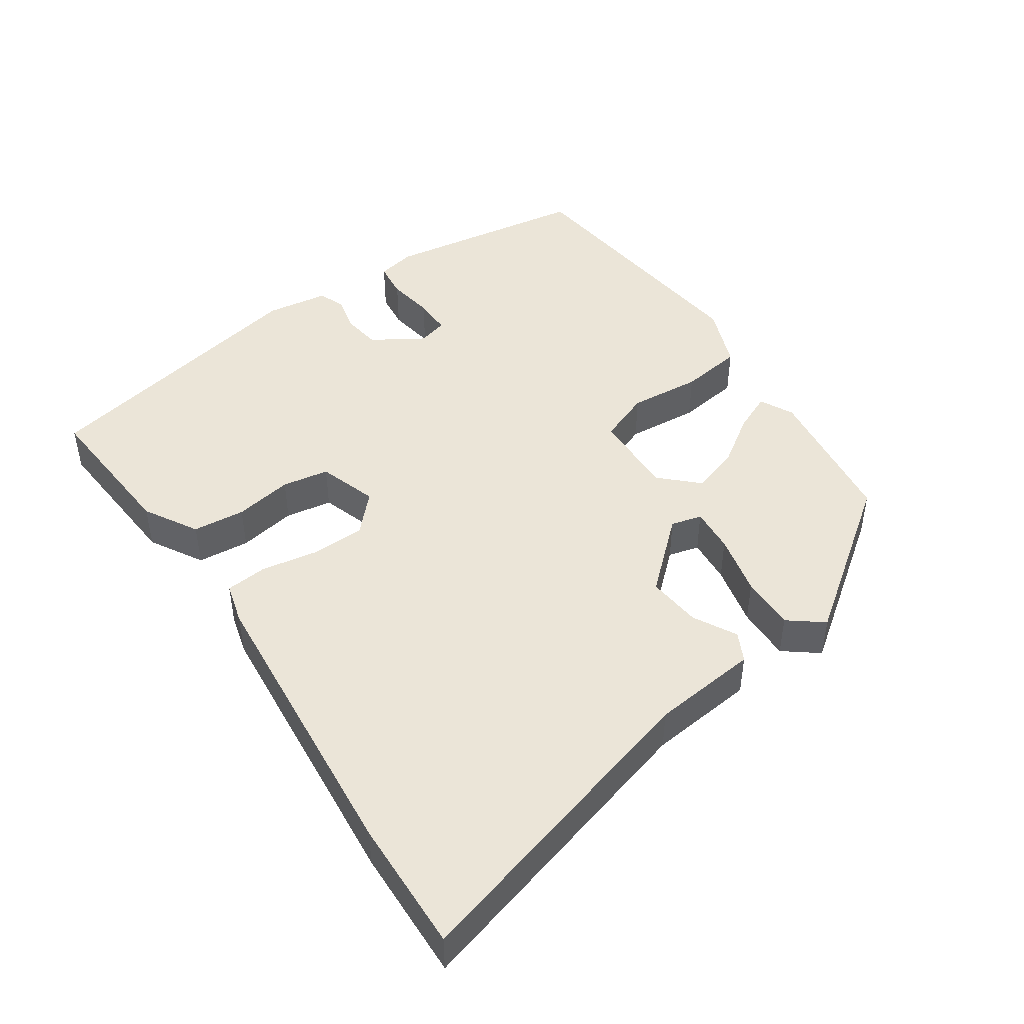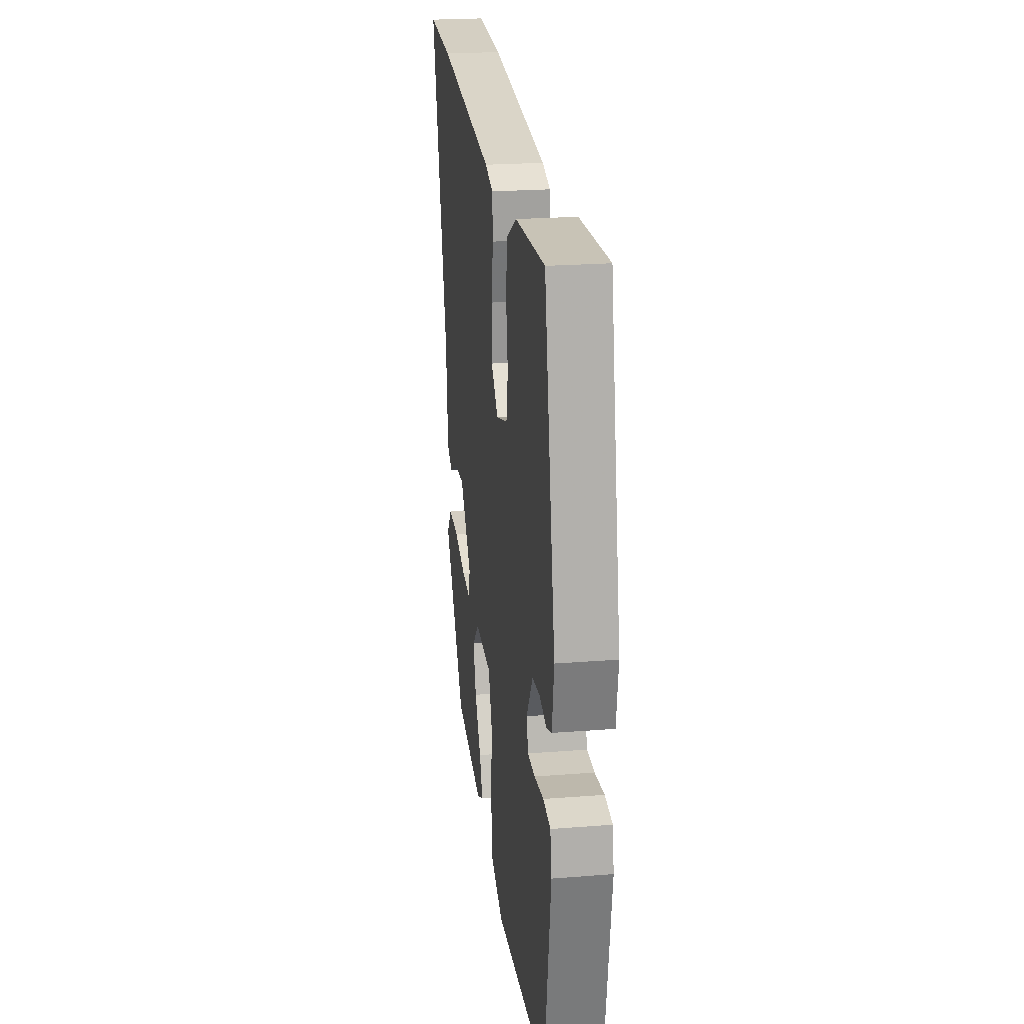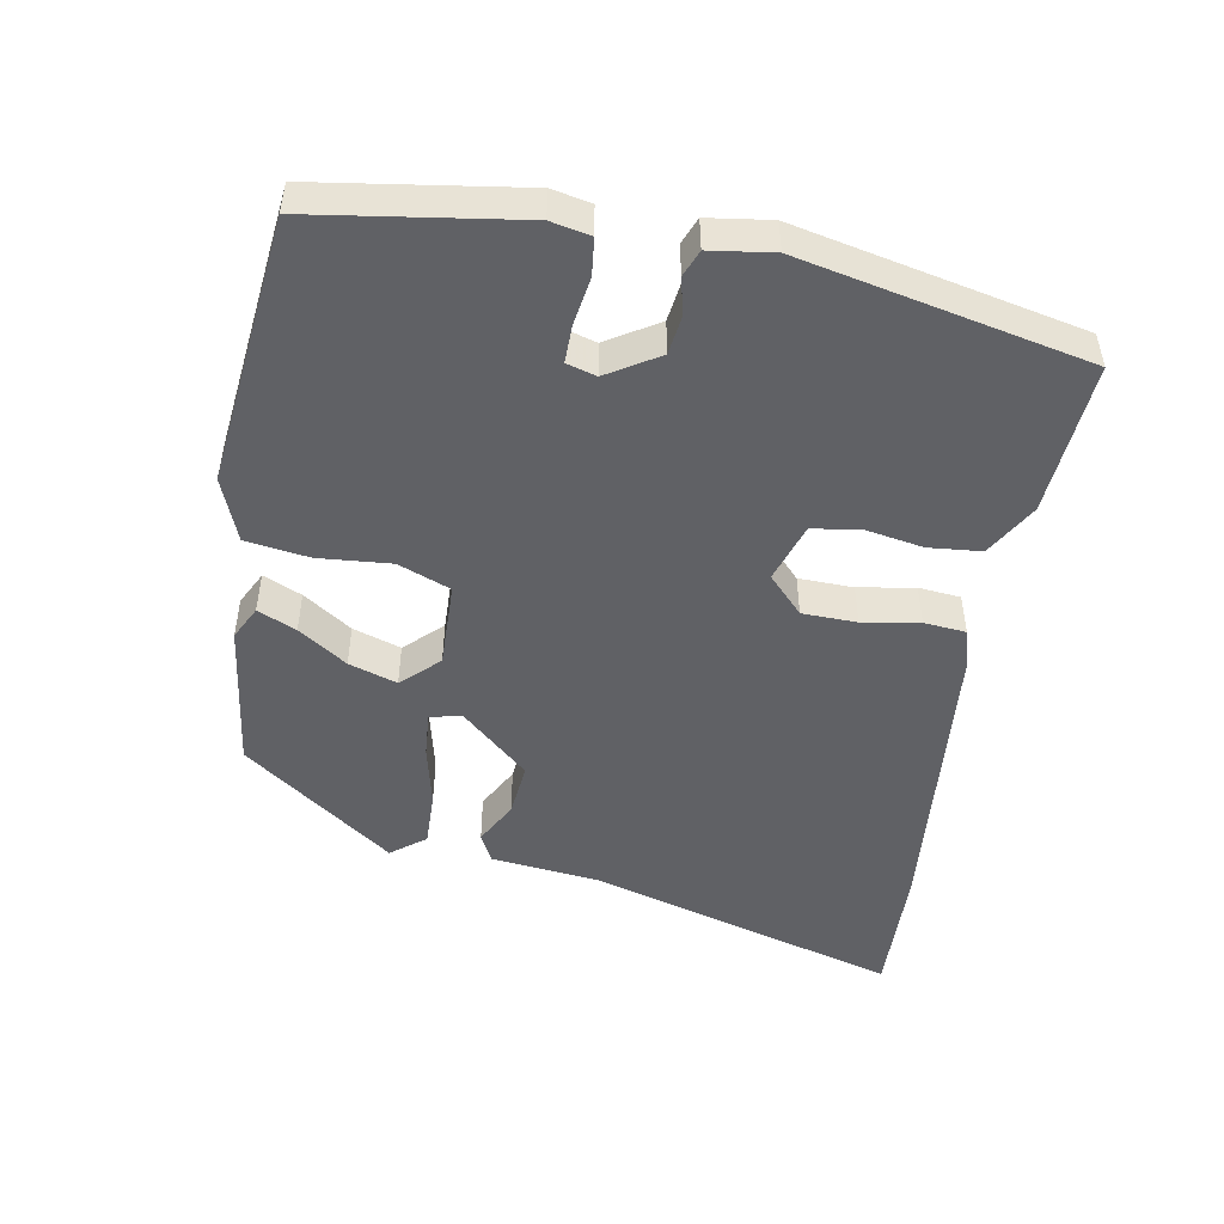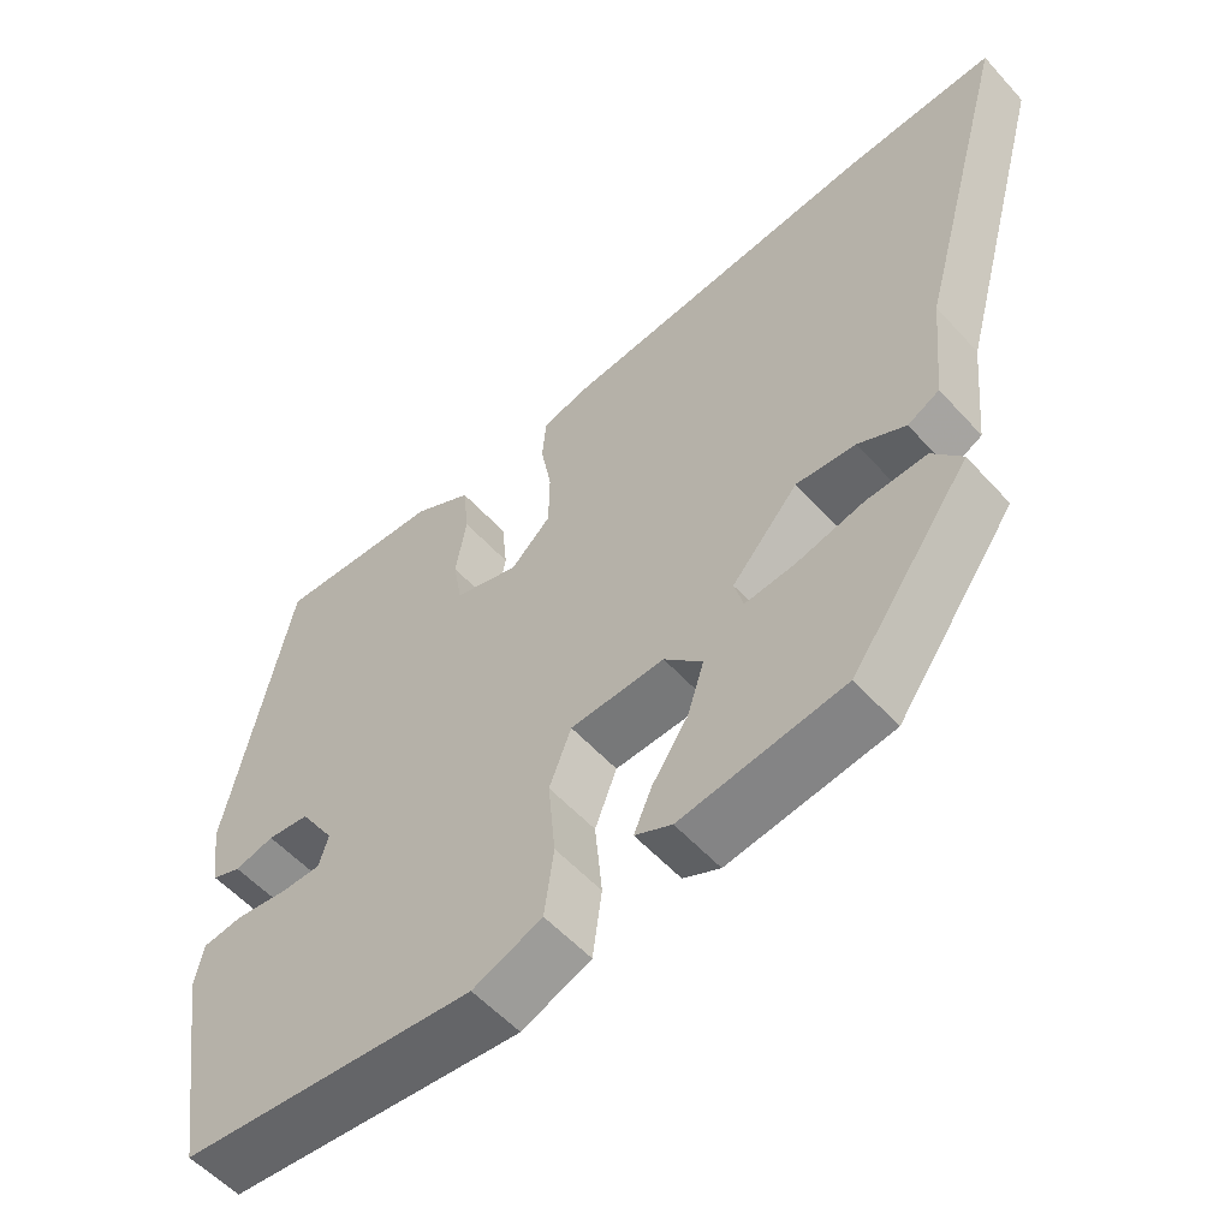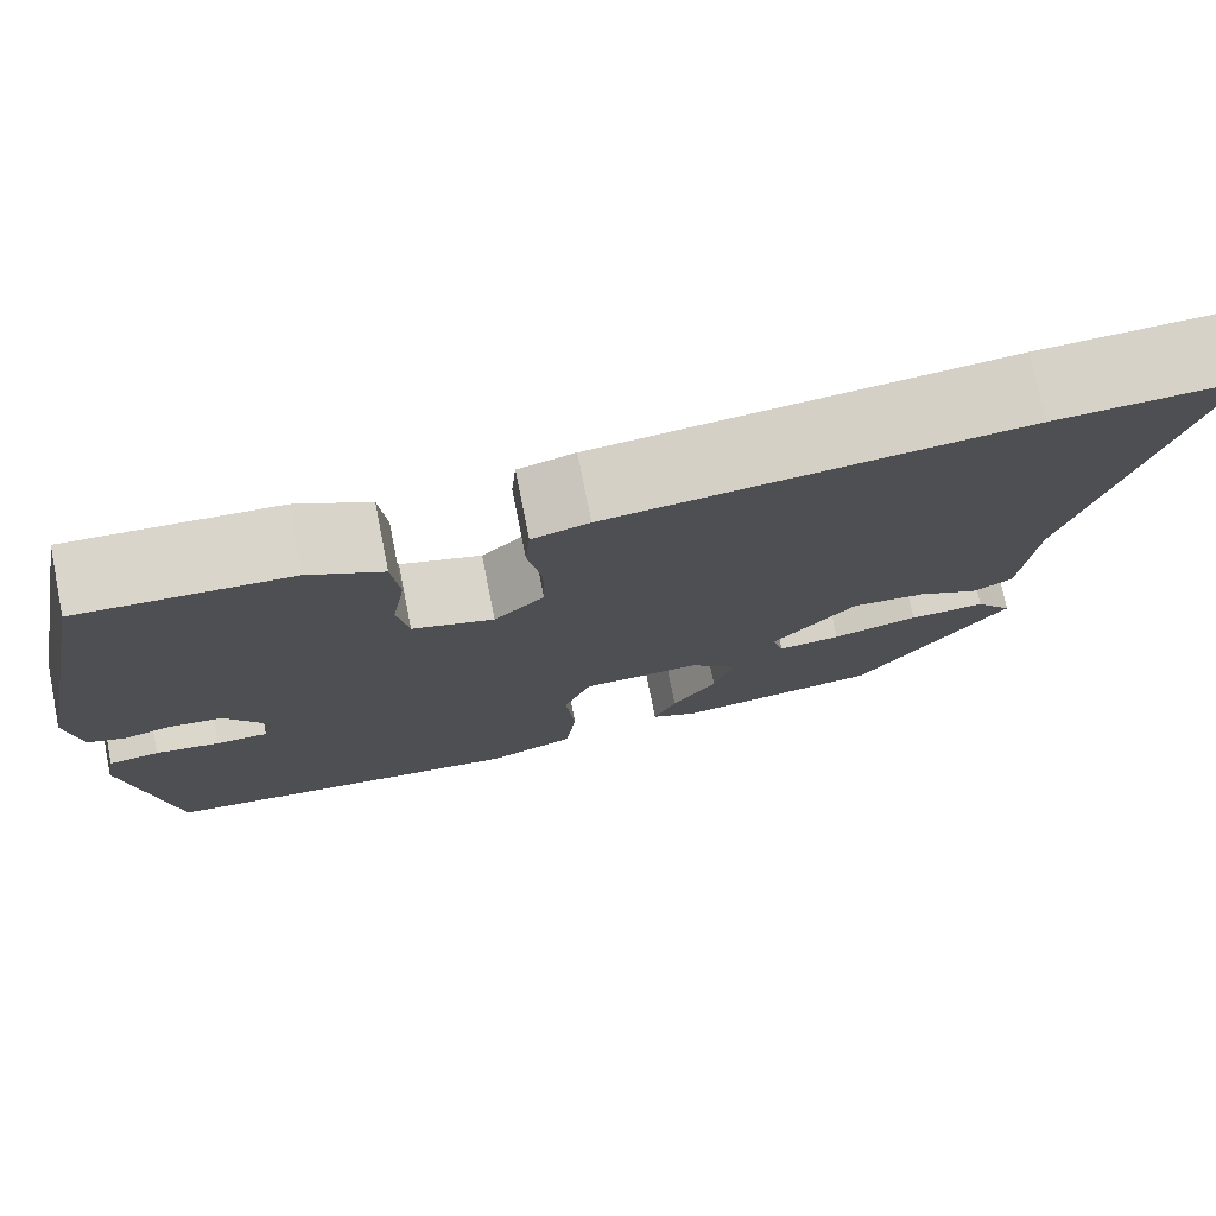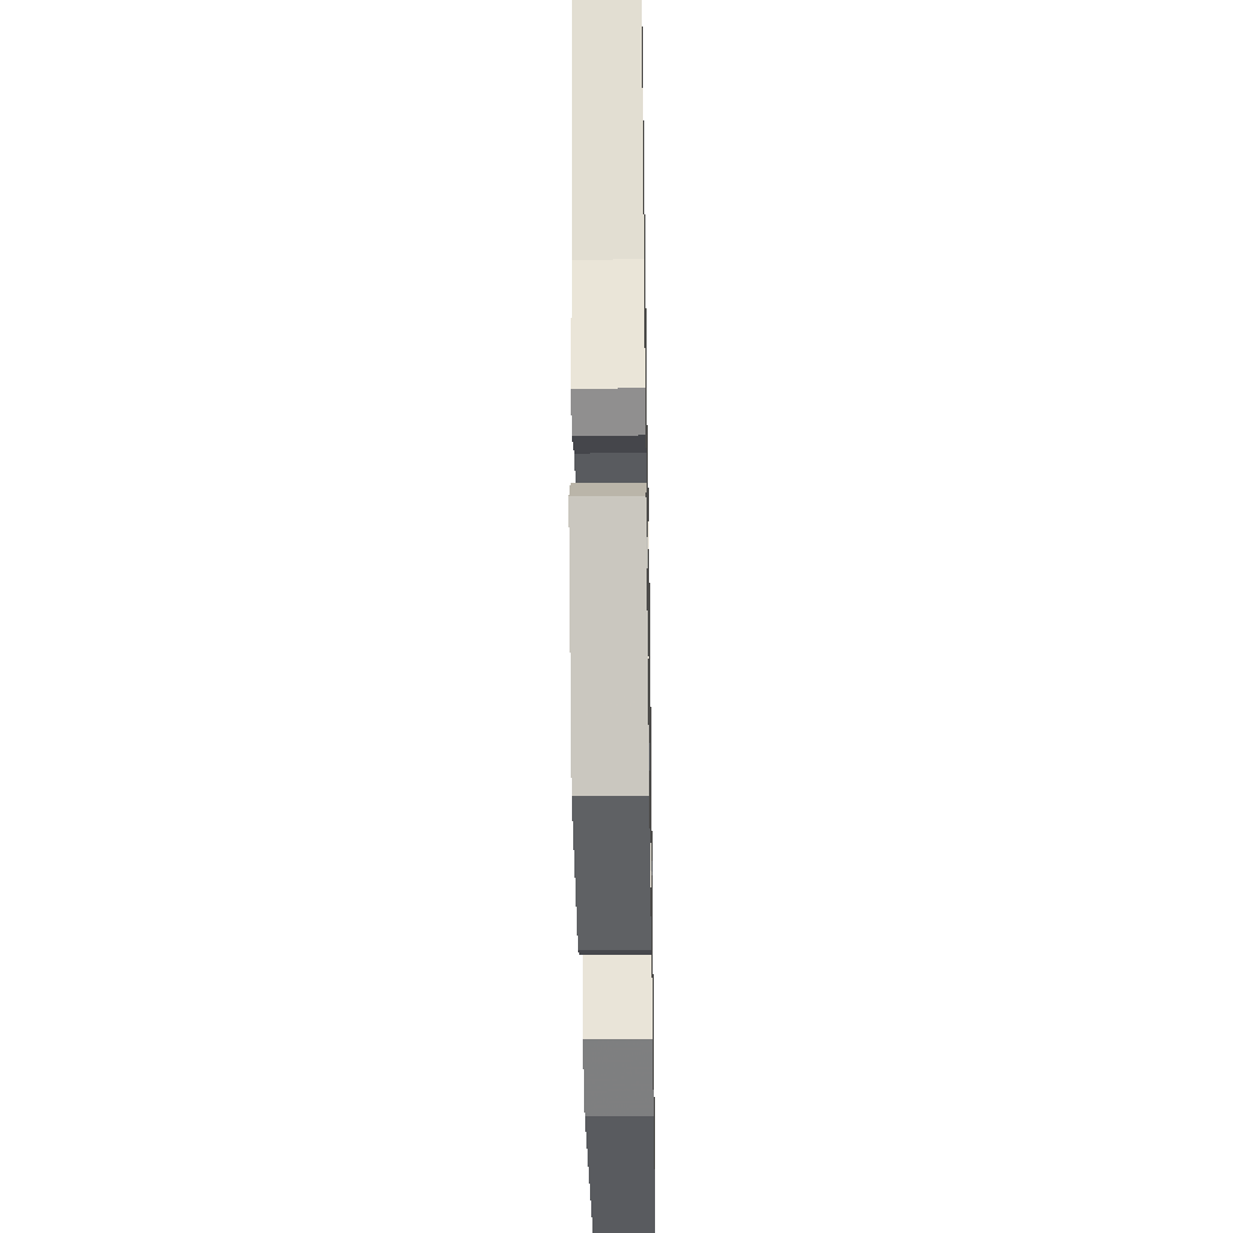
<metadata>
{"format":"obj","ext":"obj","renderer":"f3d","projection":"perspective","resolution":1024,"background":"white","views":[{"elev":45.9,"azim":55.2,"up":"+Y"},{"elev":23.2,"azim":-97.6,"up":"+Z"},{"elev":-48.8,"azim":-100.8,"up":"+Y"},{"elev":-55.7,"azim":41.4,"up":"+Z"},{"elev":75.6,"azim":-11.3,"up":"+Z"},{"elev":-37.8,"azim":91.0,"up":"+Z"}]}
</metadata>
<code>
v 0.478 0.07 0.499
v 0.671 0.07 0.507
v 0.546 0.07 0.051
v 0.531 0.07 -0.104
v 0.489 0.07 -0.126
v 0.426 0.07 -0.093
v 0.347 0.07 -0.086
v 0.259 0.07 -0.186
v 0.271 0.07 -0.231
v 0.337 0.07 -0.225
v 0.427 0.07 -0.203
v 0.507 0.07 -0.2
v 0.546 0.07 -0.249
v 0.388 0.07 -0.469
v 0.172 0.07 -0.5
v 0.123 0.07 -0.476
v 0.147 0.07 -0.42
v 0.194 0.07 -0.349
v 0.216 0.07 -0.279
v 0.165 0.07 -0.227
v 0.04 0.07 -0.232
v 0.011 0.07 -0.308
v 0.021 0.07 -0.413
v 0.009 0.07 -0.505
v -0.083 0.07 -0.542
v -0.476 0.07 -0.503
v -0.524 0.07 -0.206
v -0.513 0.07 -0.149
v -0.459 0.07 -0.142
v -0.39 0.07 -0.152
v -0.335 0.07 -0.152
v -0.323 0.07 -0.109
v -0.37 0.07 -0.035
v -0.426 0.07 -0.028
v -0.479 0.07 -0.041
v -0.518 0.07 -0.026
v -0.532 0.07 0.065
v -0.449 0.07 0.479
v -0.227 0.07 0.465
v -0.149 0.07 0.421
v -0.141 0.07 0.345
v -0.155 0.07 0.26
v -0.143 0.07 0.192
v -0.057 0.07 0.165
v -0.004 0.07 0.216
v -0.003 0.07 0.295
v -0.018 0.07 0.377
v -0.013 0.07 0.438
v 0.047 0.07 0.455
v 0.478 0 0.499
v 0.671 0 0.507
v 0.546 0 0.051
v 0.531 0 -0.104
v 0.489 0 -0.126
v 0.426 0 -0.093
v 0.347 0 -0.086
v 0.259 0 -0.186
v 0.271 0 -0.231
v 0.337 0 -0.225
v 0.427 0 -0.203
v 0.507 0 -0.2
v 0.546 0 -0.249
v 0.388 0 -0.469
v 0.172 0 -0.5
v 0.123 0 -0.476
v 0.147 0 -0.42
v 0.194 0 -0.349
v 0.216 0 -0.279
v 0.165 0 -0.227
v 0.04 0 -0.232
v 0.011 0 -0.308
v 0.021 0 -0.413
v 0.009 0 -0.505
v -0.083 0 -0.542
v -0.476 0 -0.503
v -0.524 0 -0.206
v -0.513 0 -0.149
v -0.459 0 -0.142
v -0.39 0 -0.152
v -0.335 0 -0.152
v -0.323 0 -0.109
v -0.37 0 -0.035
v -0.426 0 -0.028
v -0.479 0 -0.041
v -0.518 0 -0.026
v -0.532 0 0.065
v -0.449 0 0.479
v -0.227 0 0.465
v -0.149 0 0.421
v -0.141 0 0.345
v -0.155 0 0.26
v -0.143 0 0.192
v -0.057 0 0.165
v -0.004 0 0.216
v -0.003 0 0.295
v -0.018 0 0.377
v -0.013 0 0.438
v 0.047 0 0.455
f 1 2 3
f 49 1 3
f 48 49 3
f 47 48 3
f 46 47 3
f 4 5 6
f 3 4 6
f 46 3 6
f 45 46 6
f 44 45 6 7
f 43 44 7 8
f 40 41 42
f 39 40 42
f 38 39 42
f 37 38 42
f 36 37 42
f 35 36 42
f 34 35 42
f 33 34 42 43
f 43 8 9
f 33 43 9
f 32 33 9
f 28 29 30
f 27 28 30
f 26 27 30
f 25 26 30
f 24 25 30
f 23 24 30
f 22 23 30
f 21 22 30 31
f 20 21 31 32
f 16 17 18
f 15 16 18
f 14 15 18
f 13 14 18
f 12 13 18
f 11 12 18
f 10 11 18
f 9 10 18 19
f 20 32 9
f 9 19 20
f 52 51 50
f 52 50 98
f 52 98 97
f 52 97 96
f 52 96 95
f 55 54 53
f 55 53 52
f 55 52 95
f 55 95 94
f 56 55 94 93
f 57 56 93 92
f 91 90 89
f 91 89 88
f 91 88 87
f 91 87 86
f 91 86 85
f 91 85 84
f 91 84 83
f 92 91 83 82
f 58 57 92
f 58 92 82
f 58 82 81
f 79 78 77
f 79 77 76
f 79 76 75
f 79 75 74
f 79 74 73
f 79 73 72
f 79 72 71
f 80 79 71 70
f 81 80 70 69
f 67 66 65
f 67 65 64
f 67 64 63
f 67 63 62
f 67 62 61
f 67 61 60
f 67 60 59
f 68 67 59 58
f 58 81 69
f 69 68 58
f 1 50 51 2
f 2 51 52 3
f 3 52 53 4
f 4 53 54 5
f 5 54 55 6
f 6 55 56 7
f 7 56 57 8
f 8 57 58 9
f 9 58 59 10
f 10 59 60 11
f 11 60 61 12
f 12 61 62 13
f 13 62 63 14
f 14 63 64 15
f 15 64 65 16
f 16 65 66 17
f 17 66 67 18
f 18 67 68 19
f 19 68 69 20
f 20 69 70 21
f 21 70 71 22
f 22 71 72 23
f 23 72 73 24
f 24 73 74 25
f 25 74 75 26
f 26 75 76 27
f 27 76 77 28
f 28 77 78 29
f 29 78 79 30
f 30 79 80 31
f 31 80 81 32
f 32 81 82 33
f 33 82 83 34
f 34 83 84 35
f 35 84 85 36
f 36 85 86 37
f 37 86 87 38
f 38 87 88 39
f 39 88 89 40
f 40 89 90 41
f 41 90 91 42
f 42 91 92 43
f 43 92 93 44
f 44 93 94 45
f 45 94 95 46
f 46 95 96 47
f 47 96 97 48
f 48 97 98 49
f 49 98 50 1

</code>
